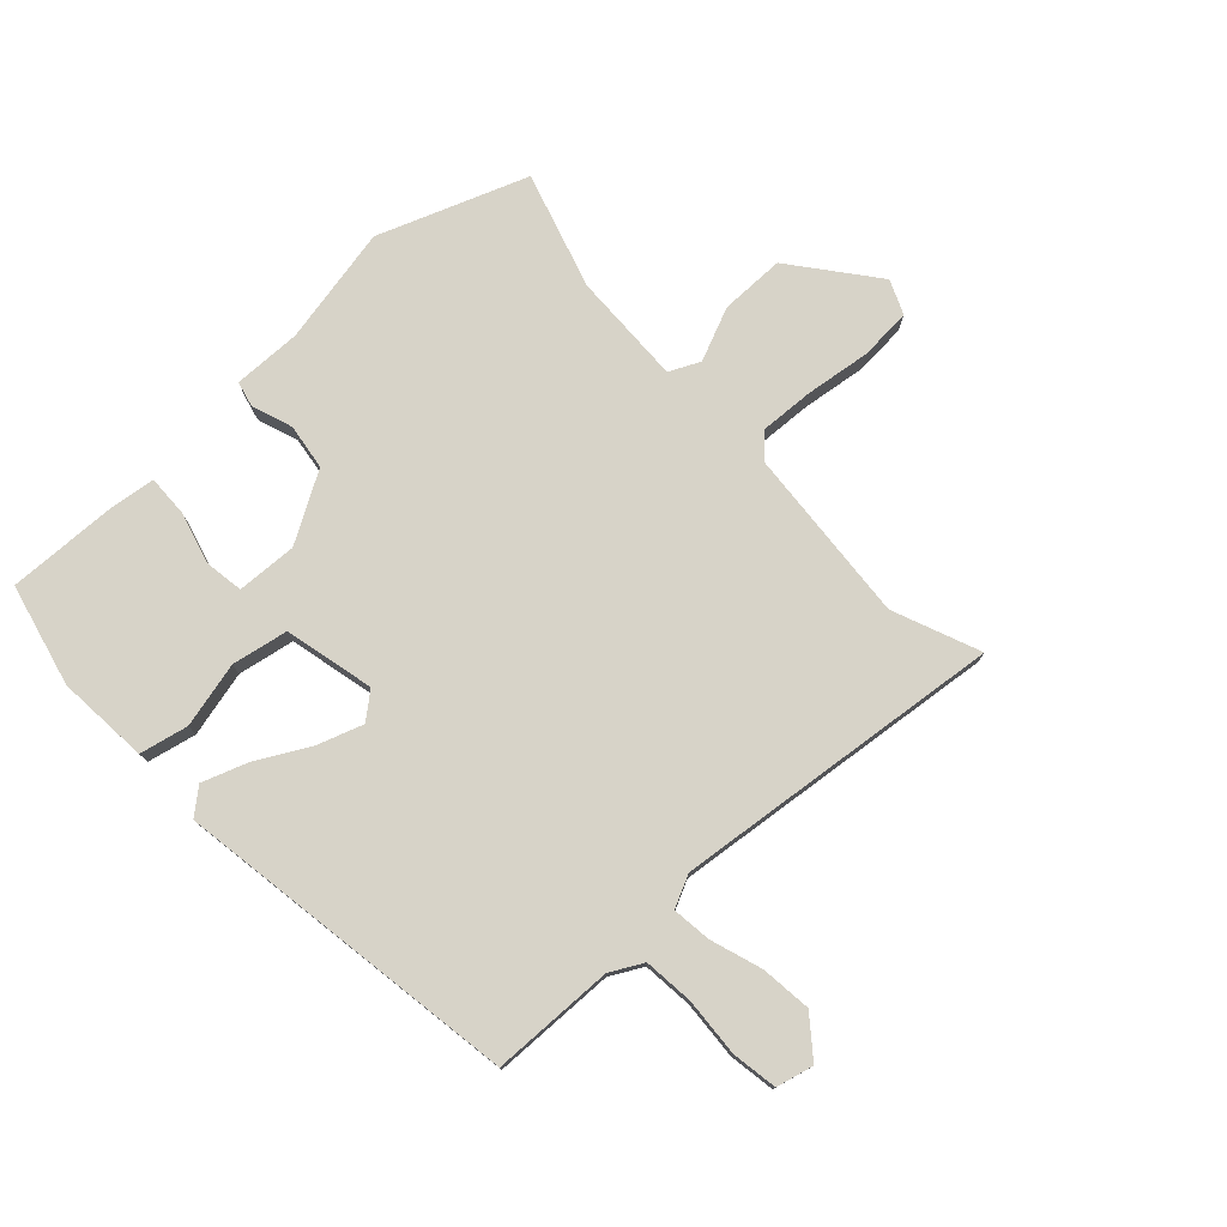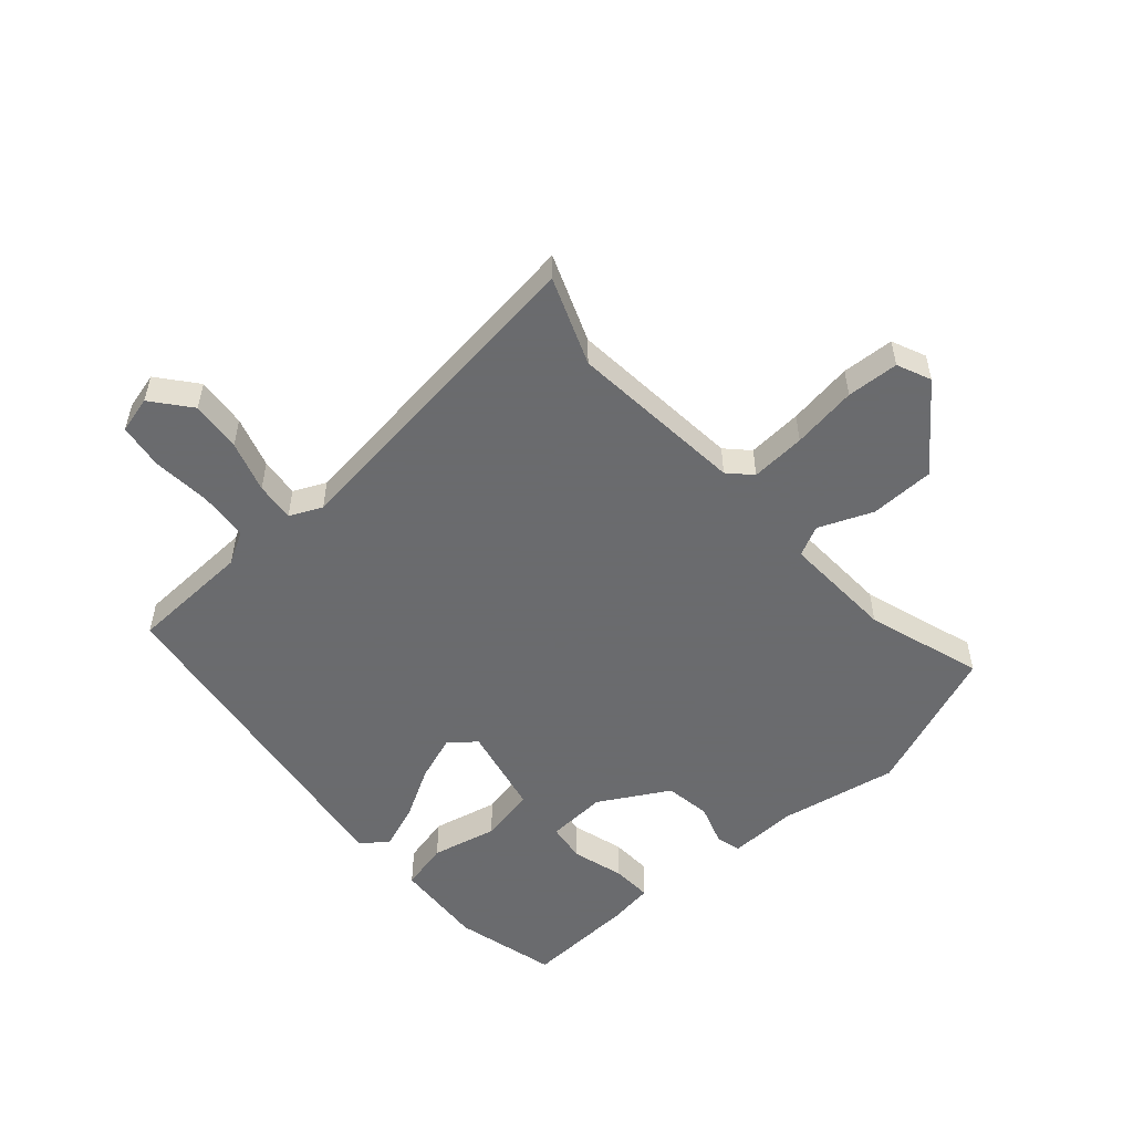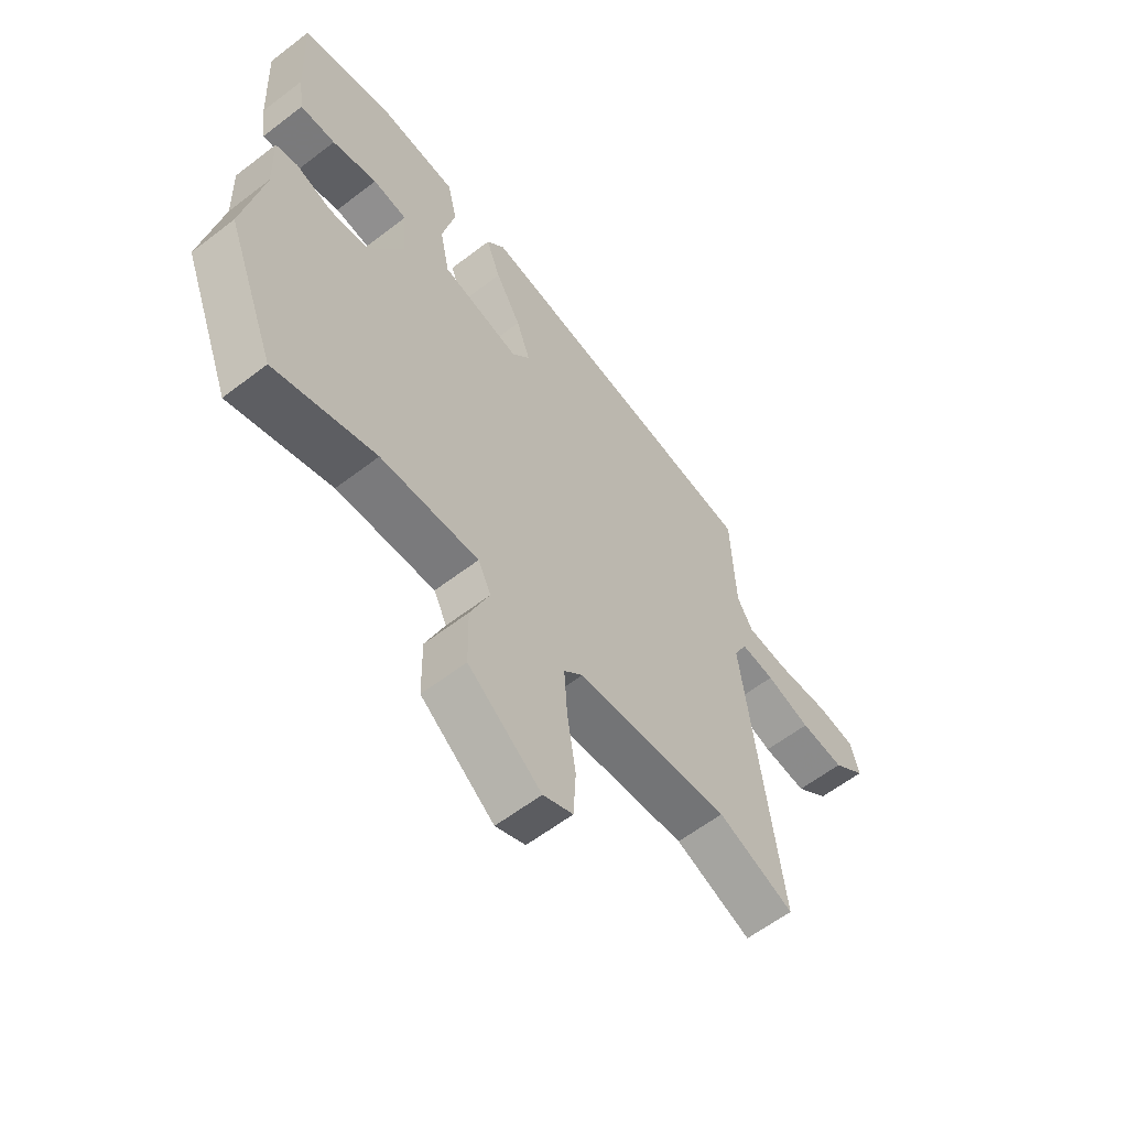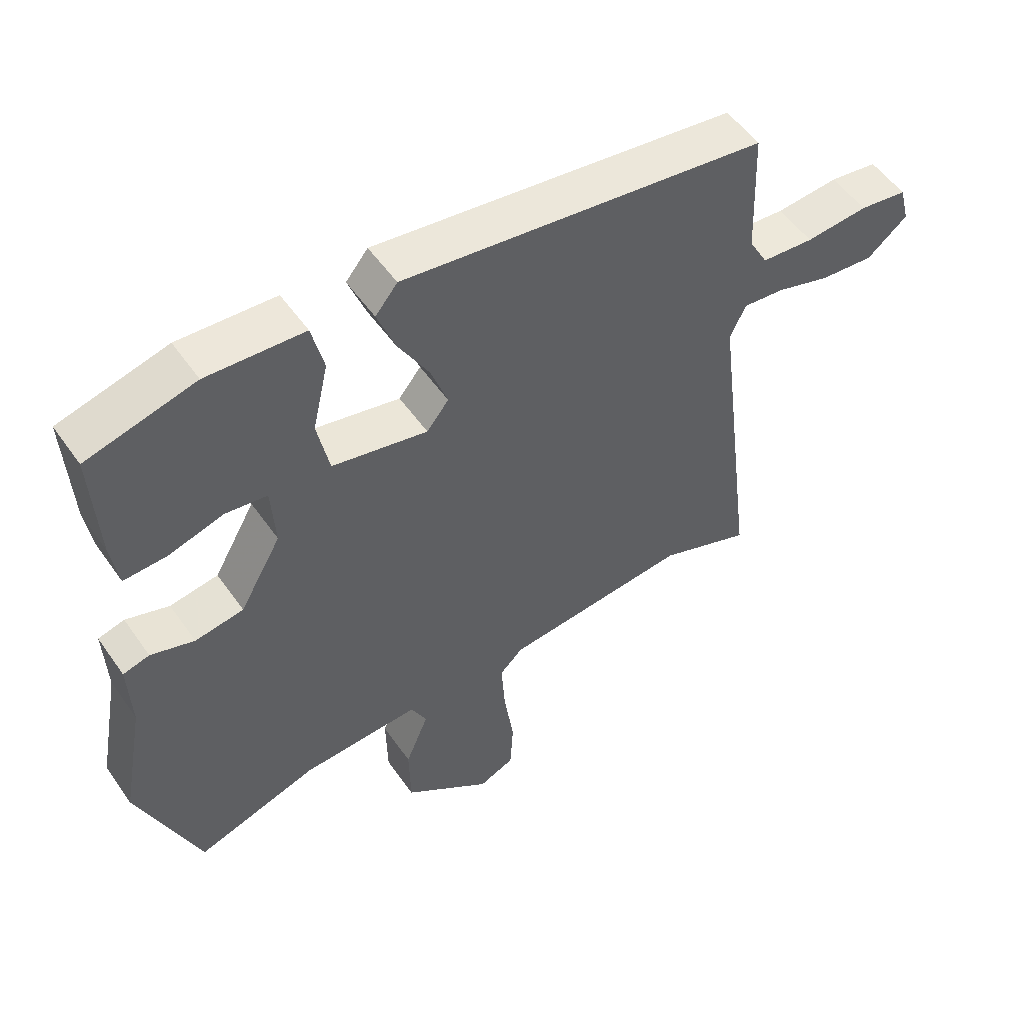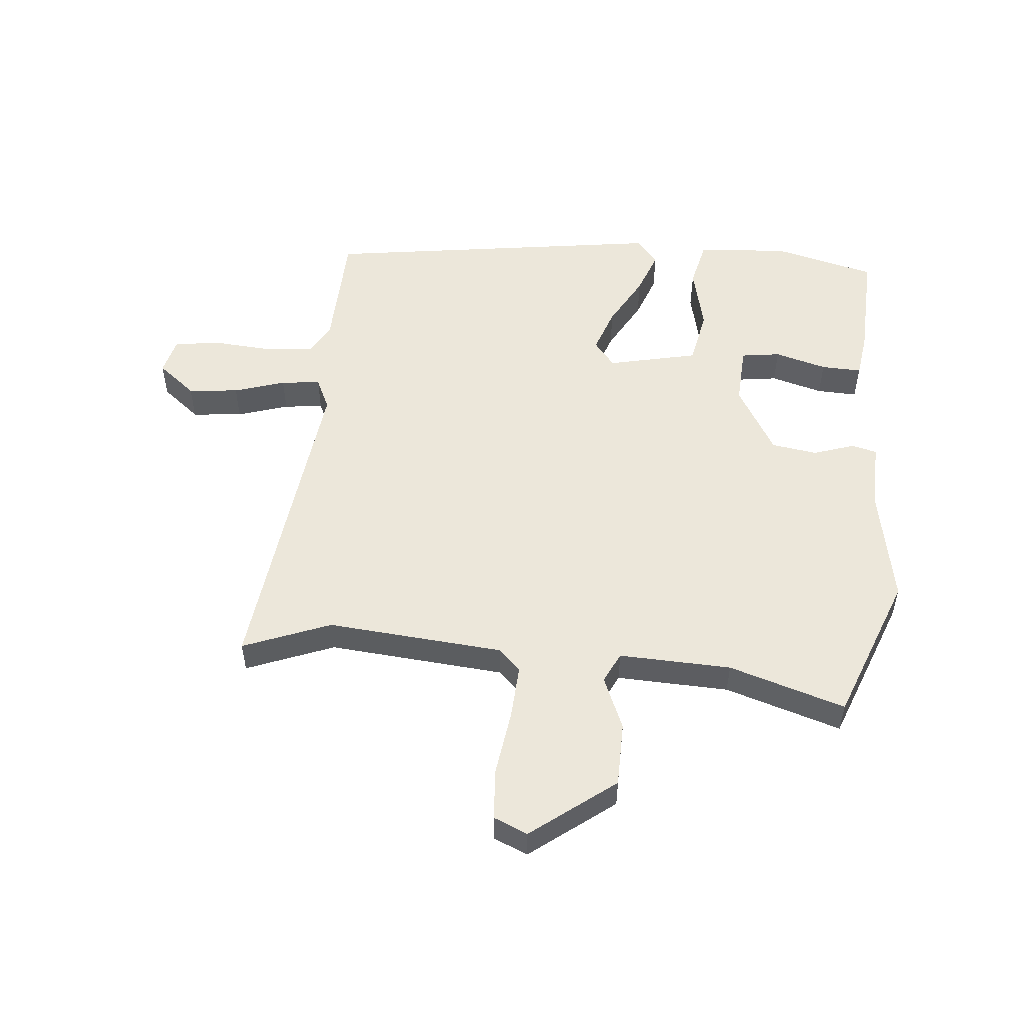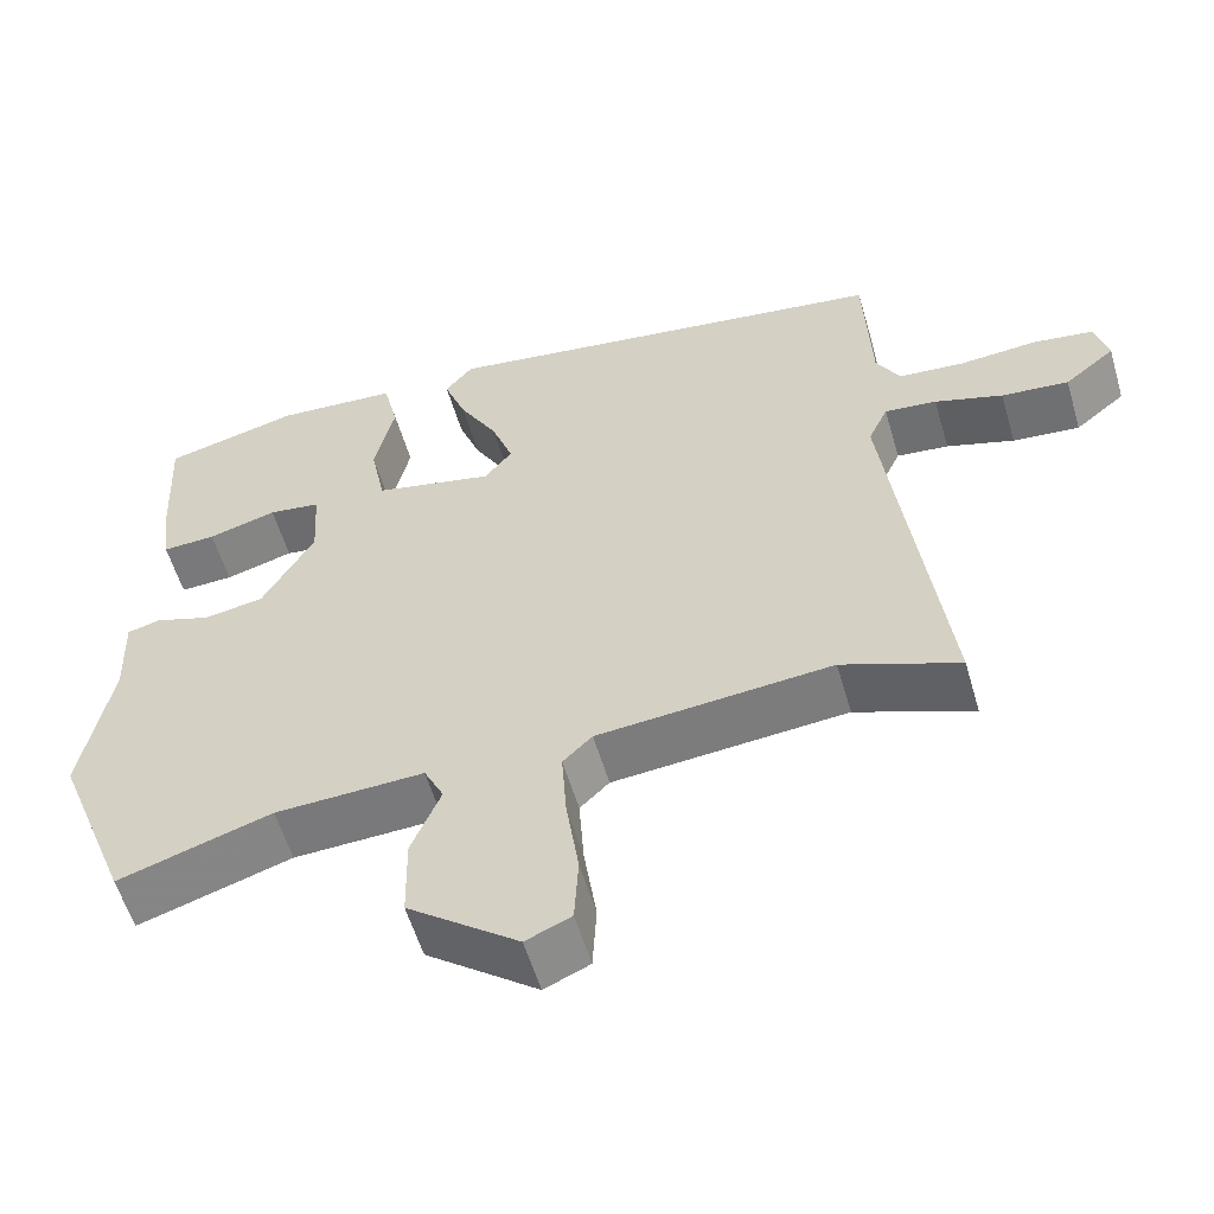
<metadata>
{"format":"obj","ext":"obj","renderer":"f3d","projection":"perspective","resolution":1024,"background":"white","views":[{"elev":76.8,"azim":46.3,"up":"+Y"},{"elev":-53.3,"azim":131.5,"up":"+Y"},{"elev":-60.0,"azim":-51.8,"up":"+Z"},{"elev":53.5,"azim":-34.2,"up":"+Z"},{"elev":52.6,"azim":-175.0,"up":"+Y"},{"elev":-57.0,"azim":16.3,"up":"+Z"}]}
</metadata>
<code>
v 0.552 0.07 -0.52
v 0.405 0.07 -0.463
v 0.11 0.07 -0.49
v 0.073 0.07 -0.526
v 0.079 0.07 -0.618
v 0.095 0.07 -0.727
v 0.09 0.07 -0.814
v 0.033 0.07 -0.839
v -0.107 0.07 -0.732
v -0.109 0.07 -0.624
v -0.072 0.07 -0.534
v -0.097 0.07 -0.483
v -0.285 0.07 -0.491
v -0.479 0.07 -0.553
v -0.575 0.07 -0.306
v -0.538 0.07 -0.107
v -0.542 0.07 0.007
v -0.5 0.07 0.018
v -0.431 0.07 -0.005
v -0.354 0.07 0.007
v -0.288 0.07 0.123
v -0.294 0.07 0.224
v -0.36 0.07 0.233
v -0.447 0.07 0.208
v -0.515 0.07 0.205
v -0.526 0.07 0.281
v -0.535 0.07 0.467
v -0.364 0.07 0.511
v -0.21 0.07 0.501
v -0.191 0.07 0.42
v -0.216 0.07 0.31
v -0.197 0.07 0.216
v -0.046 0.07 0.183
v -0.011 0.07 0.227
v -0.038 0.07 0.303
v -0.087 0.07 0.39
v -0.115 0.07 0.465
v -0.08 0.07 0.508
v 0.497 0.07 0.427
v 0.505 0.07 0.222
v 0.535 0.07 0.168
v 0.618 0.07 0.161
v 0.717 0.07 0.169
v 0.793 0.07 0.158
v 0.809 0.07 0.096
v 0.745 0.07 0.044
v 0.66 0.07 0.052
v 0.574 0.07 0.079
v 0.508 0.07 0.086
v 0.483 0.07 0.032
v 0.552 0 -0.52
v 0.405 0 -0.463
v 0.11 0 -0.49
v 0.073 0 -0.526
v 0.079 0 -0.618
v 0.095 0 -0.727
v 0.09 0 -0.814
v 0.033 0 -0.839
v -0.107 0 -0.732
v -0.109 0 -0.624
v -0.072 0 -0.534
v -0.097 0 -0.483
v -0.285 0 -0.491
v -0.479 0 -0.553
v -0.575 0 -0.306
v -0.538 0 -0.107
v -0.542 0 0.007
v -0.5 0 0.018
v -0.431 0 -0.005
v -0.354 0 0.007
v -0.288 0 0.123
v -0.294 0 0.224
v -0.36 0 0.233
v -0.447 0 0.208
v -0.515 0 0.205
v -0.526 0 0.281
v -0.535 0 0.467
v -0.364 0 0.511
v -0.21 0 0.501
v -0.191 0 0.42
v -0.216 0 0.31
v -0.197 0 0.216
v -0.046 0 0.183
v -0.011 0 0.227
v -0.038 0 0.303
v -0.087 0 0.39
v -0.115 0 0.465
v -0.08 0 0.508
v 0.497 0 0.427
v 0.505 0 0.222
v 0.535 0 0.168
v 0.618 0 0.161
v 0.717 0 0.169
v 0.793 0 0.158
v 0.809 0 0.096
v 0.745 0 0.044
v 0.66 0 0.052
v 0.574 0 0.079
v 0.508 0 0.086
v 0.483 0 0.032
f 45 46 47 48
f 45 48 49
f 42 43 44 45
f 41 42 45 49
f 40 41 49 50
f 38 39 40 50
f 35 36 37 38
f 34 35 38 50
f 28 29 30 31
f 28 31 32
f 27 28 32
f 26 27 32
f 23 24 25 26
f 22 23 26 32
f 21 22 32 33
f 16 17 18 19
f 16 19 20
f 13 14 15 16
f 12 13 16 20
f 8 9 10 11
f 6 7 8 11
f 5 6 11 12
f 4 5 12 20
f 34 50 1 2
f 33 34 2 3
f 20 21 33
f 3 4 20 33
f 98 97 96 95
f 99 98 95
f 95 94 93 92
f 99 95 92 91
f 100 99 91 90
f 100 90 89 88
f 88 87 86 85
f 100 88 85 84
f 81 80 79 78
f 82 81 78
f 82 78 77
f 82 77 76
f 76 75 74 73
f 82 76 73 72
f 83 82 72 71
f 69 68 67 66
f 70 69 66
f 66 65 64 63
f 70 66 63 62
f 61 60 59 58
f 61 58 57 56
f 62 61 56 55
f 70 62 55 54
f 52 51 100 84
f 53 52 84 83
f 83 71 70
f 83 70 54 53
f 1 51 52 2
f 2 52 53 3
f 3 53 54 4
f 4 54 55 5
f 5 55 56 6
f 6 56 57 7
f 7 57 58 8
f 8 58 59 9
f 9 59 60 10
f 10 60 61 11
f 11 61 62 12
f 12 62 63 13
f 13 63 64 14
f 14 64 65 15
f 15 65 66 16
f 16 66 67 17
f 17 67 68 18
f 18 68 69 19
f 19 69 70 20
f 20 70 71 21
f 21 71 72 22
f 22 72 73 23
f 23 73 74 24
f 24 74 75 25
f 25 75 76 26
f 26 76 77 27
f 27 77 78 28
f 28 78 79 29
f 29 79 80 30
f 30 80 81 31
f 31 81 82 32
f 32 82 83 33
f 33 83 84 34
f 34 84 85 35
f 35 85 86 36
f 36 86 87 37
f 37 87 88 38
f 38 88 89 39
f 39 89 90 40
f 40 90 91 41
f 41 91 92 42
f 42 92 93 43
f 43 93 94 44
f 44 94 95 45
f 45 95 96 46
f 46 96 97 47
f 47 97 98 48
f 48 98 99 49
f 49 99 100 50
f 50 100 51 1

</code>
